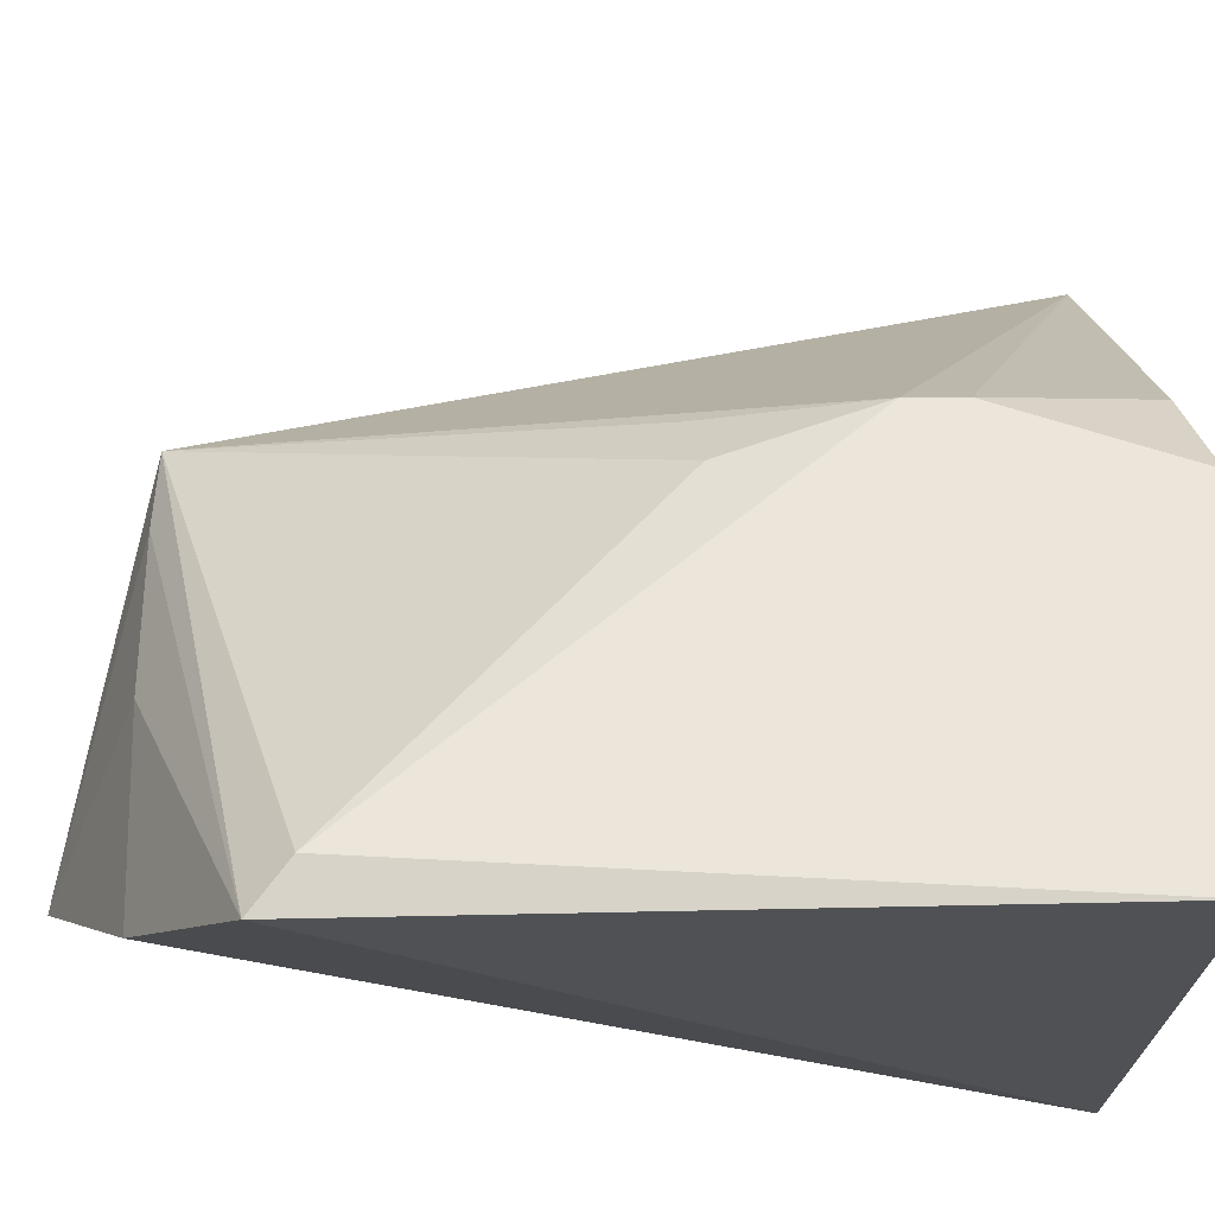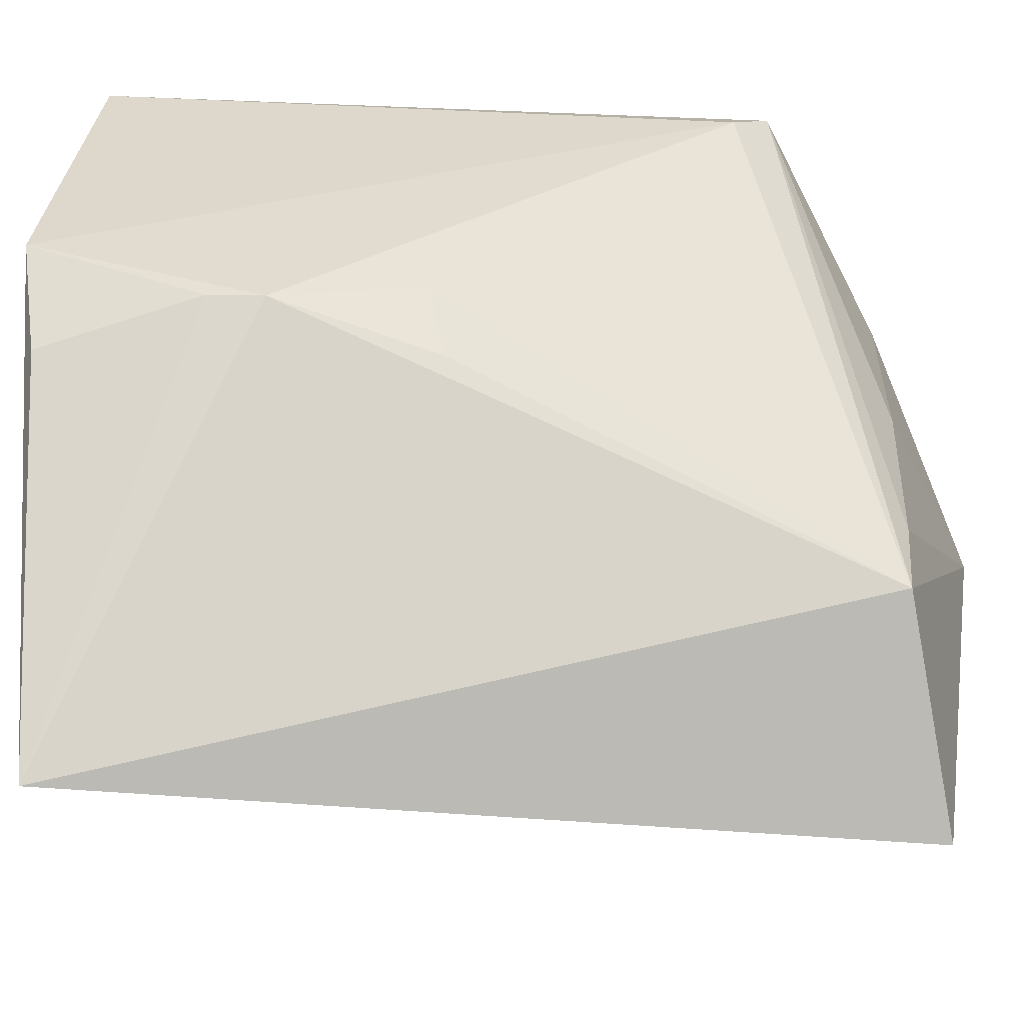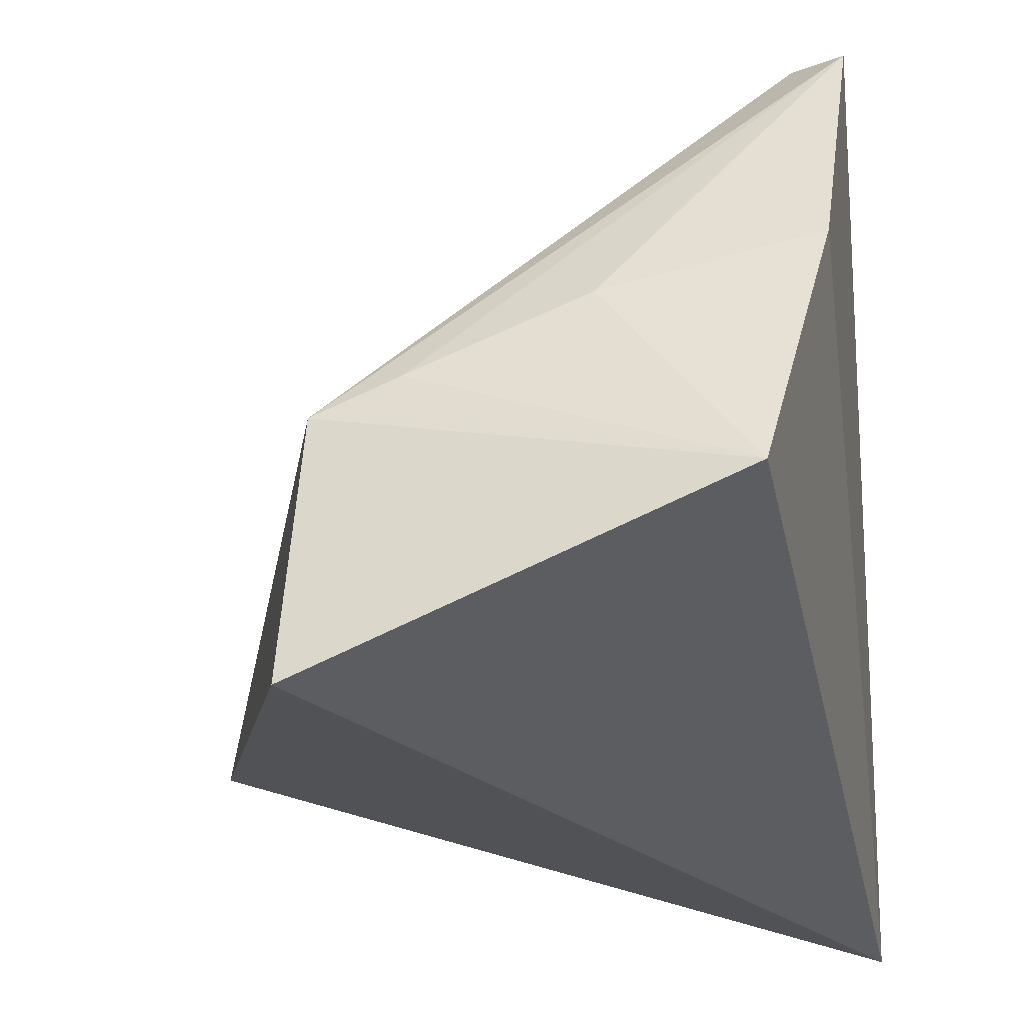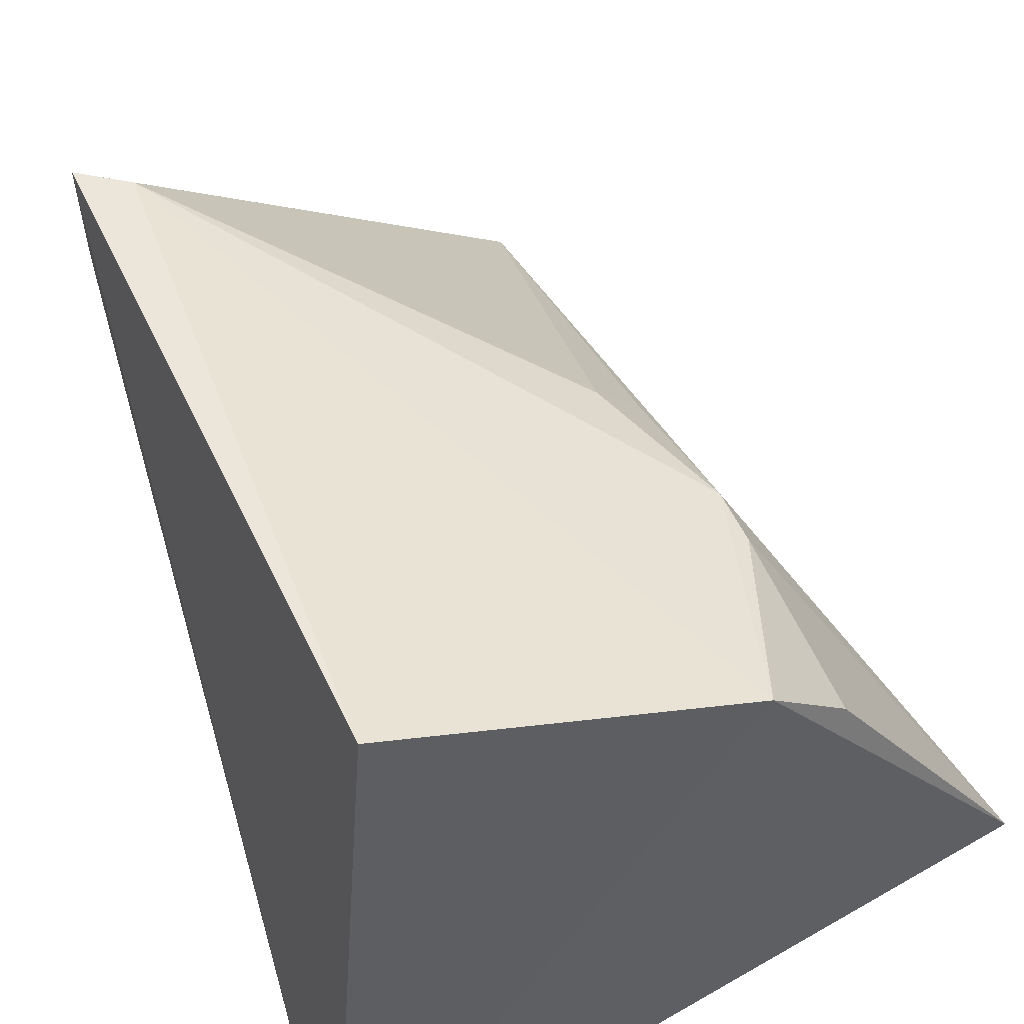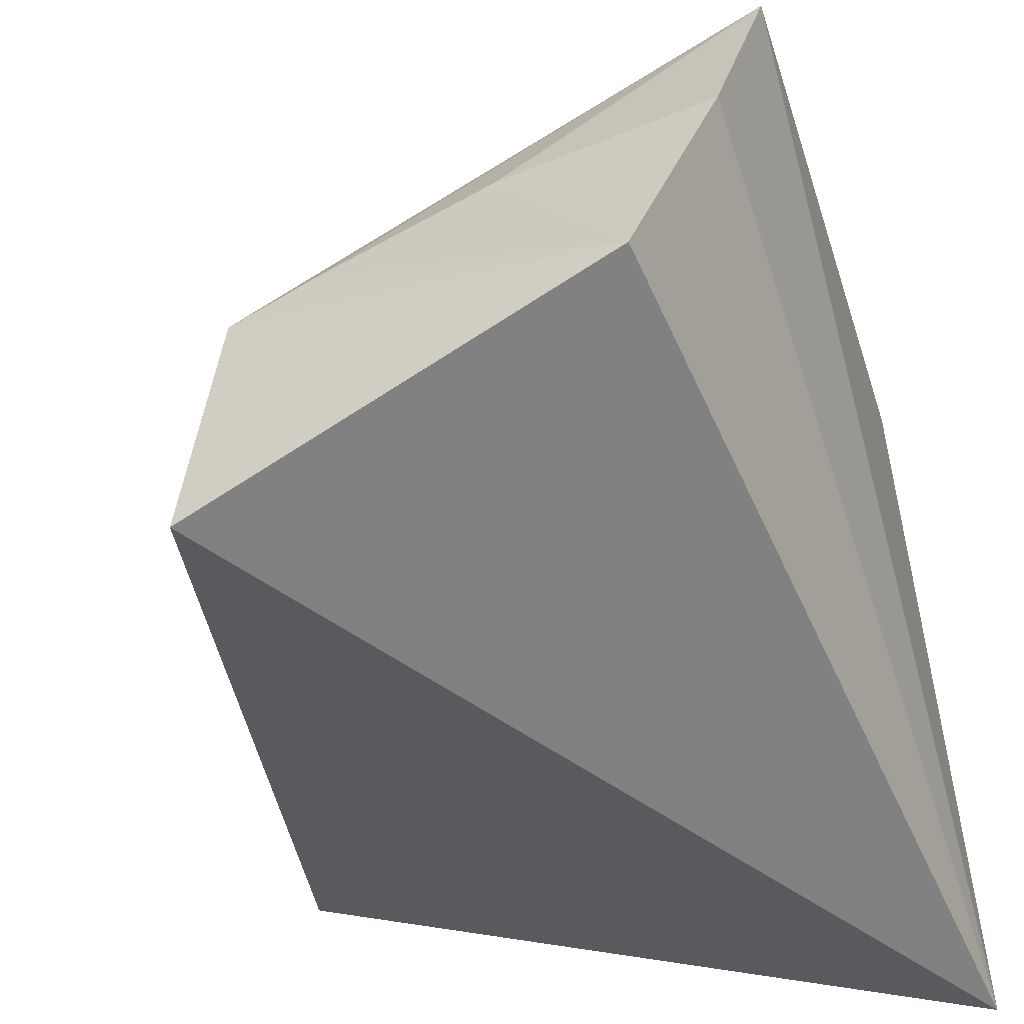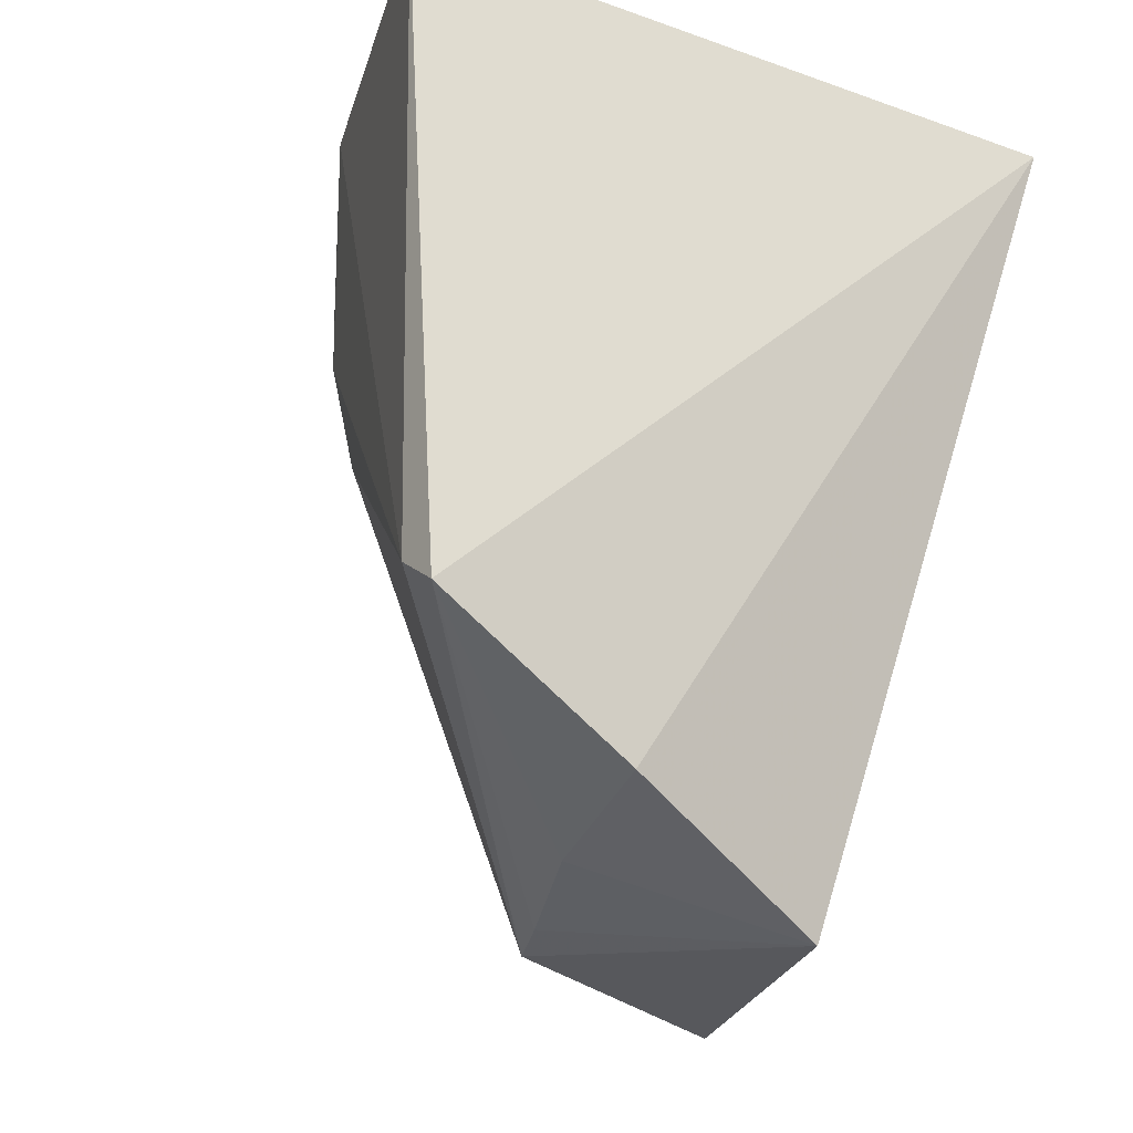
<metadata>
{"format":"obj","ext":"obj","renderer":"f3d","projection":"perspective","resolution":1024,"background":"white","views":[{"elev":74.3,"azim":91.8,"up":"+Z"},{"elev":13.0,"azim":-85.2,"up":"+Z"},{"elev":-17.7,"azim":5.8,"up":"+Z"},{"elev":50.7,"azim":158.8,"up":"+Z"},{"elev":-36.2,"azim":18.4,"up":"+Z"},{"elev":-26.2,"azim":56.7,"up":"+Y"}]}
</metadata>
<code>
v -0.06684 -0.1819 0.1535
v -0.0559 -0.1626 0.1989
v -0.1398 -0.1669 0.1678
v -0.1234 -0.007939 0.2239
v -0.04725 -0.009123 0.1029
v -0.06075 -0.1342 0.2413
v -0.09393 -0.1652 0.1885
v -0.1429 -0.1754 0.122
v -0.1351 -0.05341 0.2171
v -0.05767 -0.008852 0.2455
v -0.1247 -0.1669 0.1746
v -0.05173 -0.1408 0.2409
v -0.1814 -0.01845 0.1415
v -0.1246 -0.08121 0.2173
v -0.1394 -0.01238 0.2075
v -0.134 -0.08448 0.2067
v -0.1355 -0.04282 0.2171
f 5 2 1
f 7 1 2
f 8 5 1
f 8 1 3
f 9 6 4
f 10 5 4
f 10 4 6
f 11 3 1
f 11 1 7
f 12 7 2
f 12 11 7
f 12 6 3
f 12 3 11
f 12 10 6
f 12 2 5
f 12 5 10
f 13 4 5
f 13 5 8
f 13 8 3
f 13 3 9
f 14 3 6
f 14 6 9
f 15 4 13
f 16 14 9
f 16 9 3
f 16 3 14
f 17 15 13
f 17 13 9
f 17 9 4
f 17 4 15

</code>
